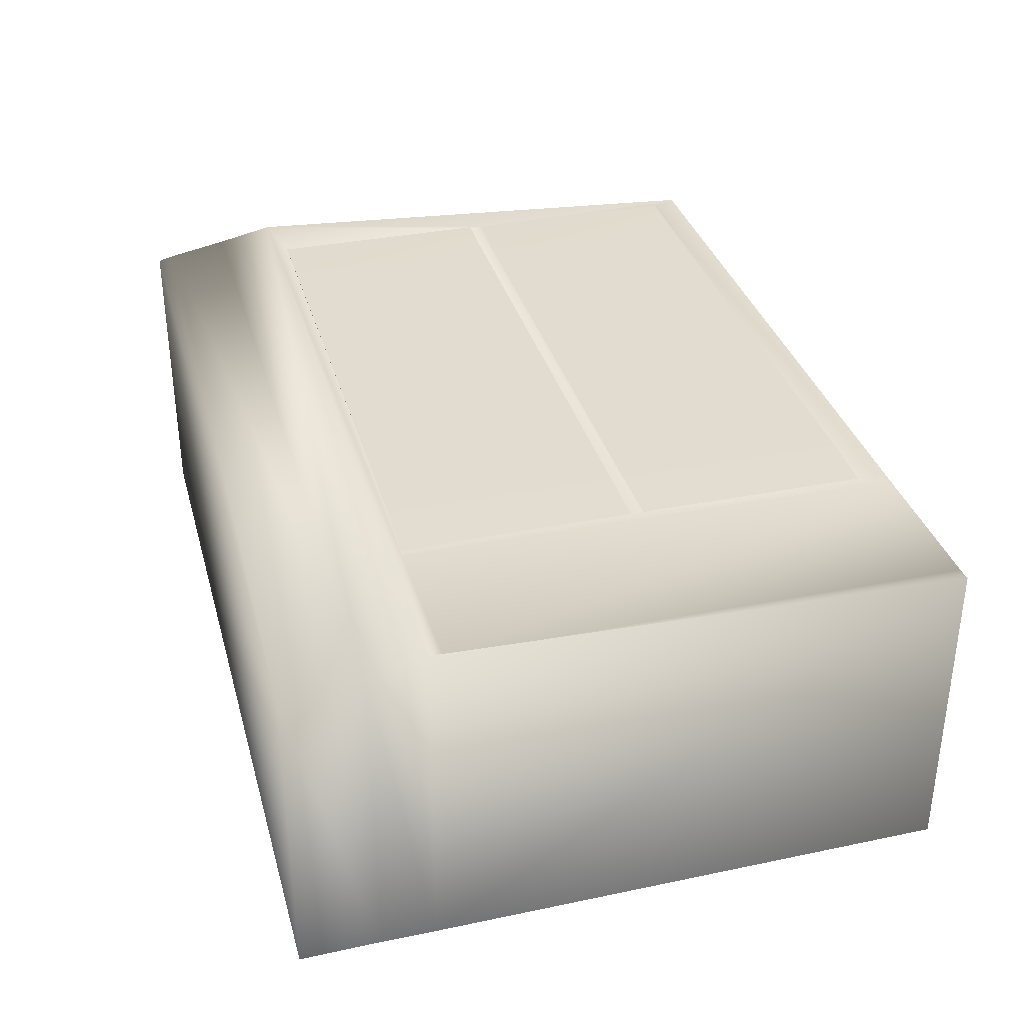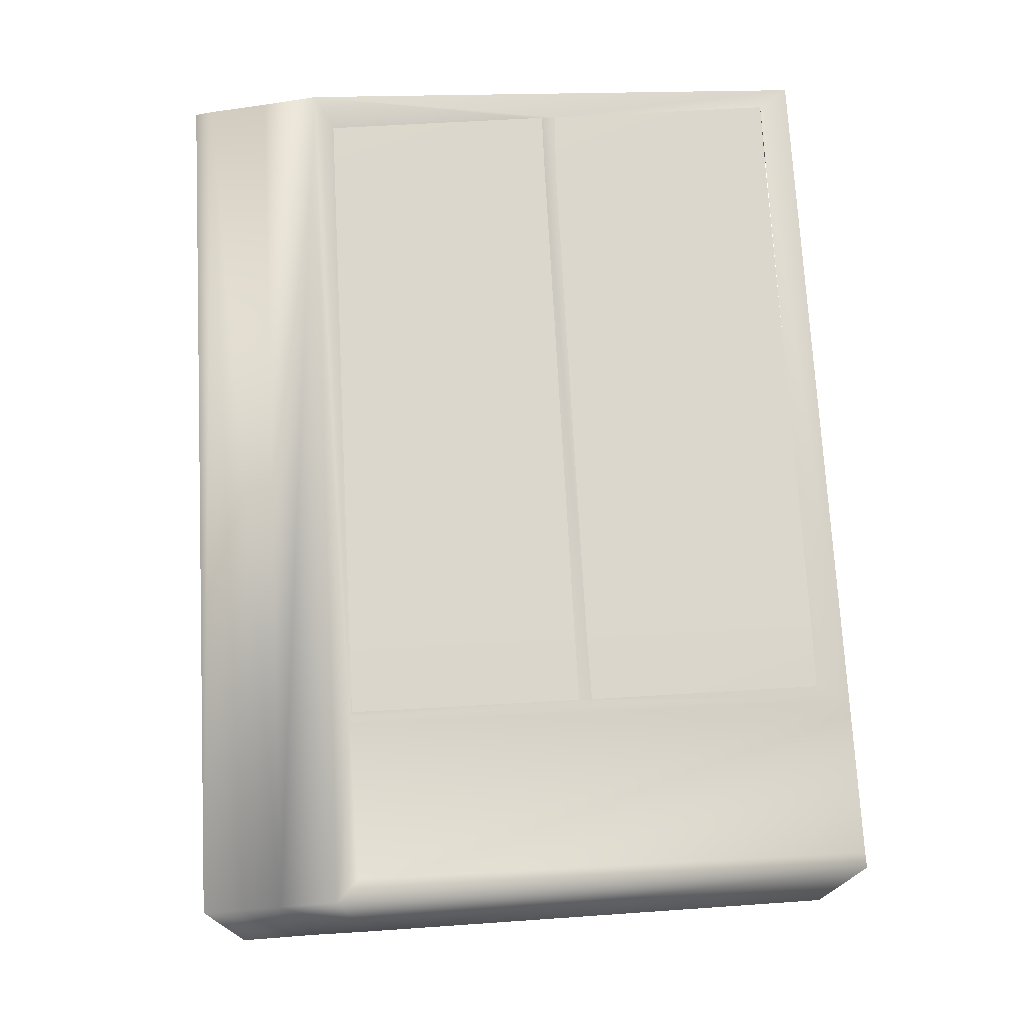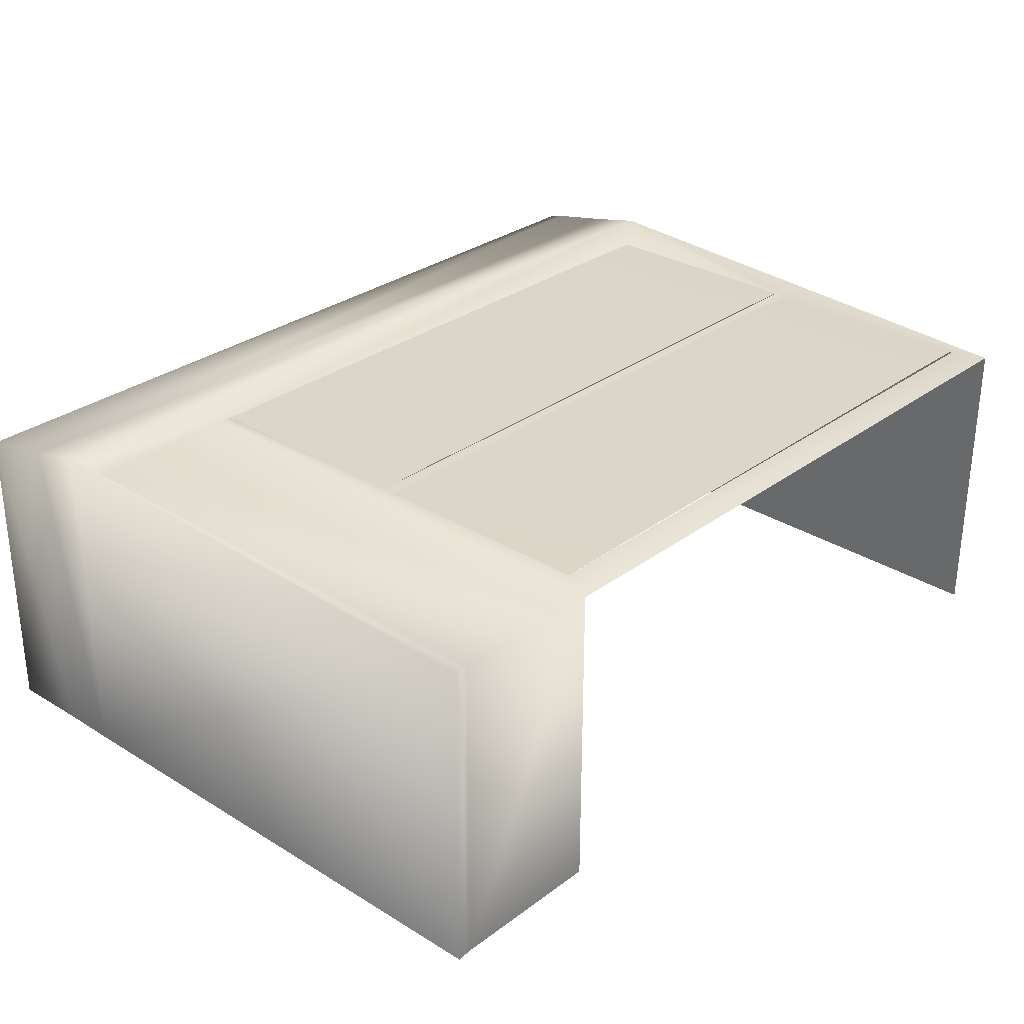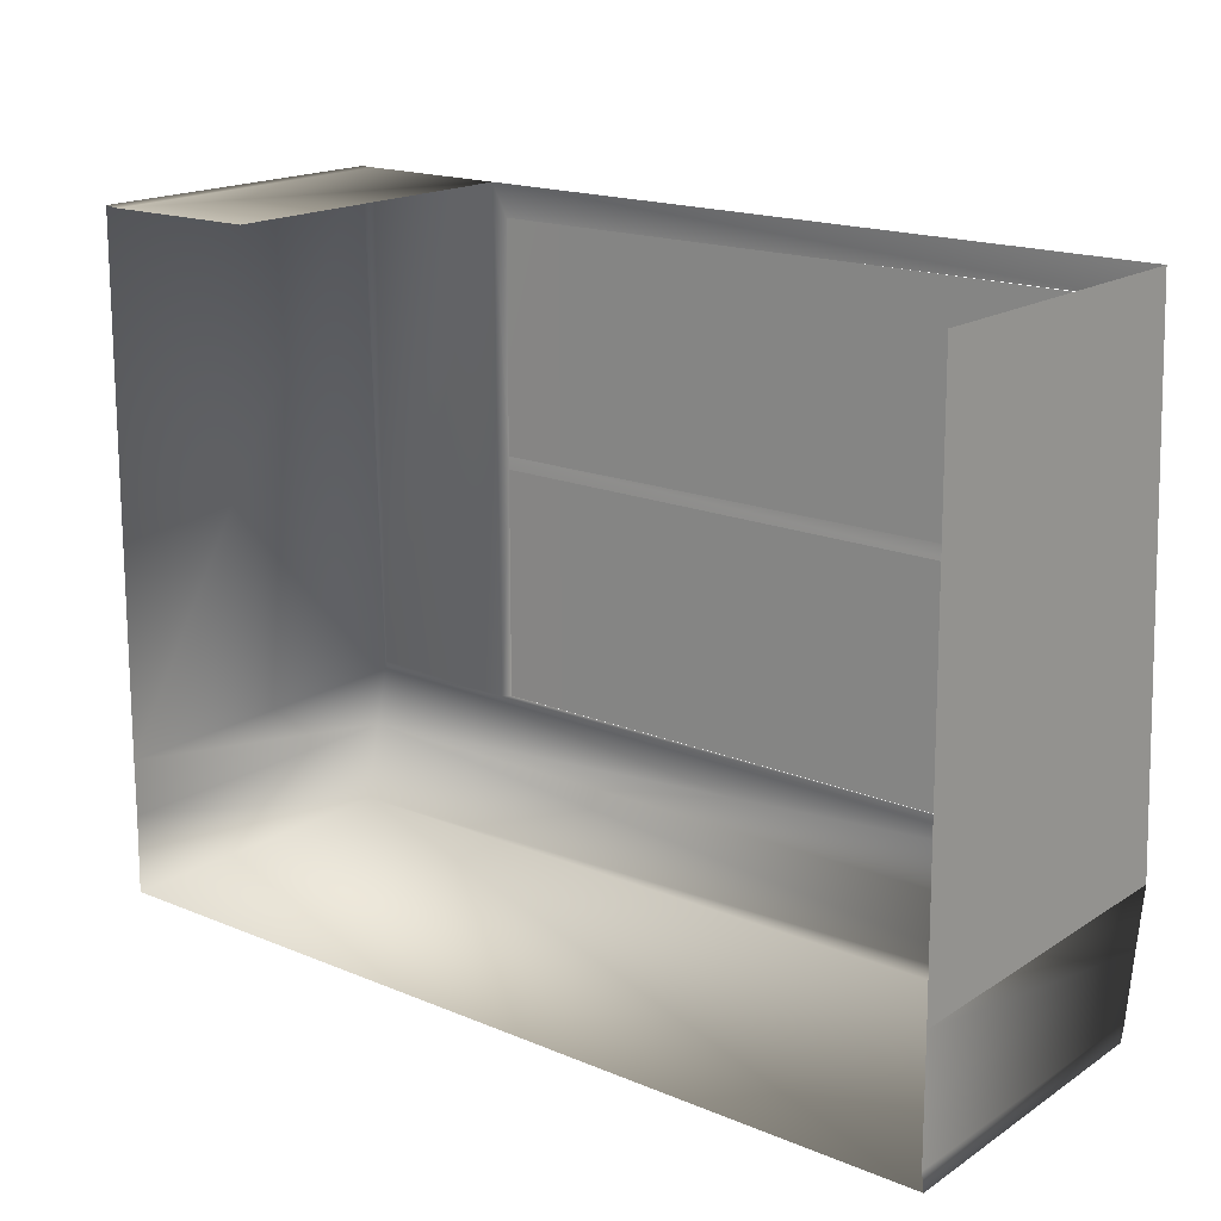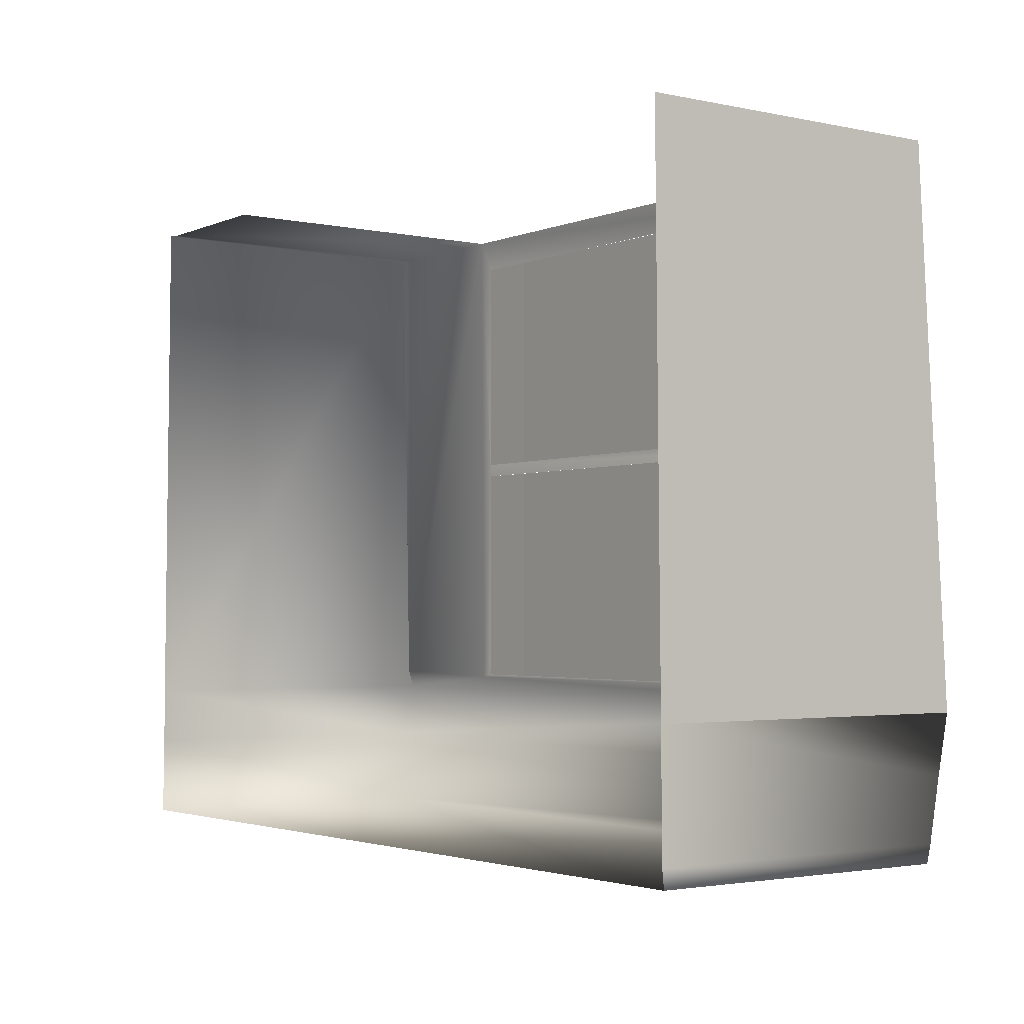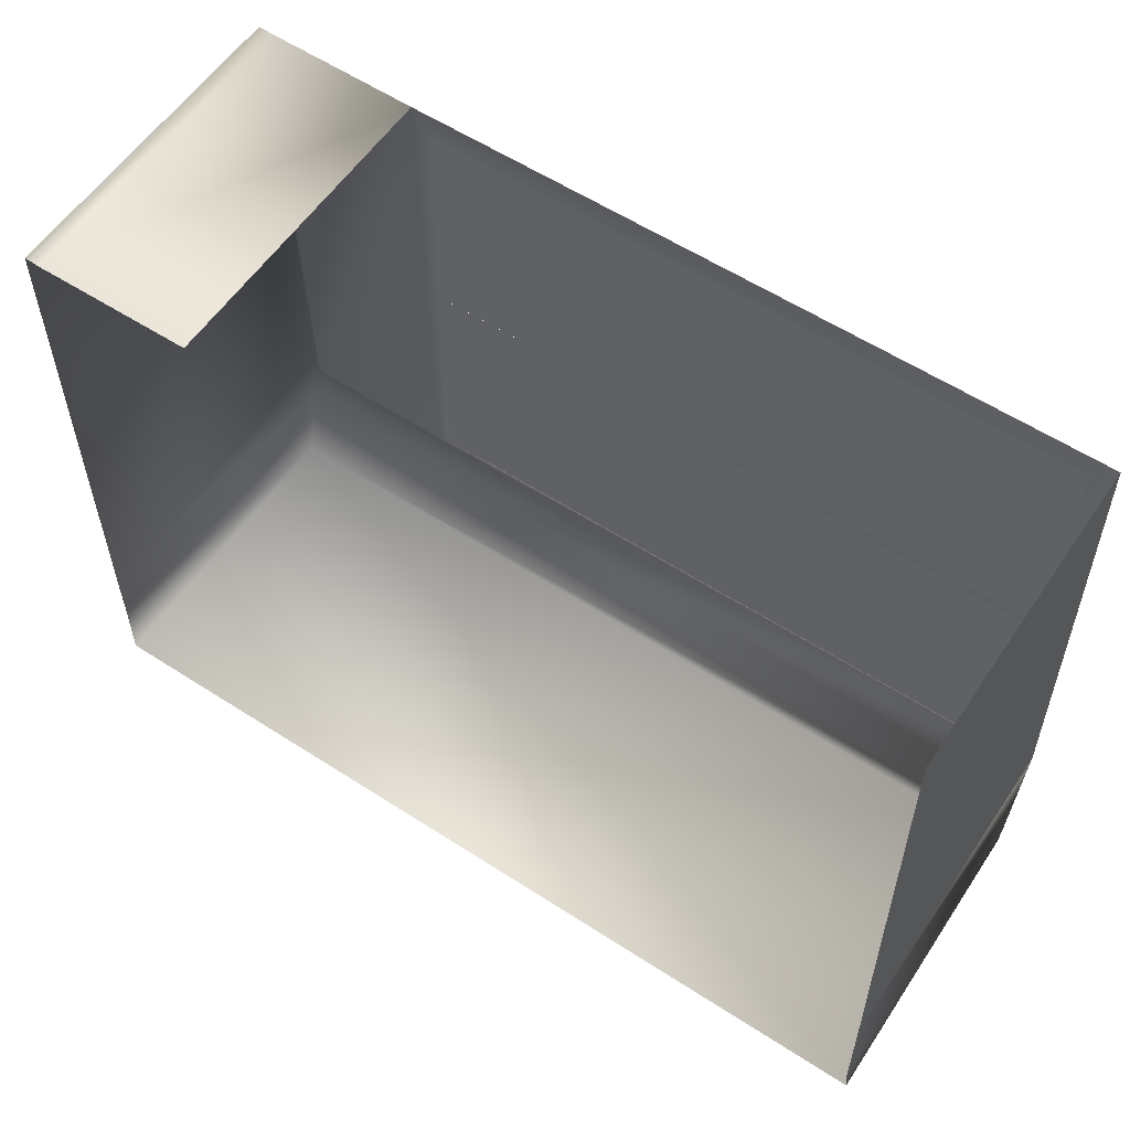
<metadata>
{"format":"obj","ext":"obj","renderer":"f3d","projection":"perspective","resolution":1024,"background":"white","views":[{"elev":34.3,"azim":-105.0,"up":"+Y"},{"elev":73.3,"azim":-93.1,"up":"+Y"},{"elev":29.7,"azim":-47.5,"up":"+Y"},{"elev":17.7,"azim":39.0,"up":"+Z"},{"elev":-2.6,"azim":53.7,"up":"+Z"},{"elev":58.0,"azim":33.8,"up":"+Z"}]}
</metadata>
<code>
v -35.88 -13.97 0.02978
v -35.88 12.71 0.01225
v -34.61 12.67 0.001585
v -36.51 14.39 -43.47
v -34.55 12.6 -41.87
v -35.88 12.71 0.01225
v -34.55 12.6 -41.87
v -34.61 12.67 0.001585
v -35.88 12.71 0.01225
v -21.71 12.49 0.03449
v -34.61 12.67 0.001585
v -34.55 12.6 -41.87
v -20.61 12.78 -21.68
v -20.52 12.78 -2.654
v -21.71 12.49 0.03449
v -20.6 12.78 -22.77
v -20.61 12.78 -21.68
v -21.71 12.49 0.03449
v -36.51 14.39 -43.47
v -35.88 12.71 0.01225
v -36.5 -13.97 -43.47
v -35.88 12.71 0.01225
v -35.88 -13.97 0.02978
v -36.5 -13.97 -43.47
v 36.43 13.3 -48.22
v 36.39 14.34 -43.48
v -36.52 13.27 -48.22
v 36.39 14.34 -43.48
v -36.51 14.39 -43.47
v -36.52 13.27 -48.22
v -34.61 -13.97 -0.06901
v -35.88 -13.97 0.02978
v -34.61 12.67 0.001585
v -34.61 12.67 0.001585
v -21.71 12.49 0.03449
v -34.61 -13.97 -0.06901
v -21.71 12.49 0.03449
v -21.71 -13.97 0.03449
v -34.61 -13.97 -0.06901
v 36.43 -13.97 -48.22
v 36.43 13.3 -48.22
v 36.47 12.31 -53.22
v 36.47 -13.97 -53.22
v 36.43 -13.97 -48.22
v 36.47 12.31 -53.22
v 36.47 12.31 -53.22
v 36.46 11.95 -54.68
v 36.47 -13.97 -53.22
v 36.46 11.95 -54.68
v 36.66 -13.97 -54.68
v 36.47 -13.97 -53.22
v -36.68 -13.97 -54.68
v 36.66 -13.97 -54.68
v -36.52 11.93 -54.68
v 36.66 -13.97 -54.68
v 36.46 11.95 -54.68
v -36.52 11.93 -54.68
v -36.52 -13.97 -48.04
v -36.52 13.27 -48.22
v -36.5 -13.97 -43.47
v -36.52 13.27 -48.22
v -36.51 14.39 -43.47
v -36.5 -13.97 -43.47
v -36.52 11.93 -54.68
v 36.46 11.95 -54.68
v 36.47 12.31 -53.22
v -36.52 13.27 -48.22
v -36.52 11.93 -54.68
v 36.47 12.31 -53.22
v -36.52 11.93 -54.68
v -36.52 13.27 -48.22
v -36.52 -13.97 -48.04
v -36.68 -13.97 -54.68
v -36.52 11.93 -54.68
v -36.52 -13.97 -48.04
v 36.43 13.3 -48.22
v -36.52 13.27 -48.22
v 36.47 12.31 -53.22
v 36.39 14.34 -43.48
v 36.43 13.3 -48.22
v 36.4 -13.97 -43.47
v 36.43 13.3 -48.22
v 36.43 -13.97 -48.22
v 36.4 -13.97 -43.47
v -21.71 12.49 0.03449
v -20.52 12.78 -2.654
v 33.97 12.7 -2.505
v 35.88 12.29 0.03449
v -21.71 12.49 0.03449
v 33.97 12.7 -2.505
v 35.88 12.29 0.03449
v 33.97 12.7 -2.505
v 33.96 12.78 -21.52
v 35.88 12.29 0.03449
v 33.96 12.78 -21.52
v 36.39 14.34 -43.48
v 36.39 14.34 -43.48
v 33.96 12.78 -21.52
v 33.91 12.7 -22.82
v 33.91 12.7 -22.82
v 33.97 12.78 -41.96
v 36.39 14.34 -43.48
v 36.39 14.34 -43.48
v 33.97 12.78 -41.96
v -21.6 12.7 -42.18
v -36.51 14.39 -43.47
v 36.39 14.34 -43.48
v -21.6 12.7 -42.18
v 33.91 12.7 -22.82
v 33.96 12.78 -21.52
v -20.61 12.78 -21.68
v -20.6 12.78 -22.77
v 33.91 12.7 -22.82
v -20.61 12.78 -21.68
v 33.97 12.78 -41.96
v -20.63 12.78 -41.93
v -21.6 12.7 -42.18
v -20.63 12.78 -41.93
v -20.6 12.78 -22.77
v -21.6 12.7 -42.18
v -21.6 12.7 -42.18
v -20.6 12.78 -22.77
v -21.71 12.49 0.03449
v -21.6 12.7 -42.18
v -21.71 12.49 0.03449
v -34.55 12.6 -41.87
v -36.51 14.39 -43.47
v -21.6 12.7 -42.18
v -34.55 12.6 -41.87
v 35.88 -13.92 0.03449
v 35.88 12.29 0.03449
v 36.4 -13.97 -43.47
v 35.88 12.29 0.03449
v 36.39 14.34 -43.48
v 36.4 -13.97 -43.47
v 33.96 12.78 -21.52
v 33.95 12.85 -2.535
v 28.64 12.85 -21.77
v 28.64 12.85 -21.77
v 33.95 12.85 -2.535
v 28.64 12.85 -2.593
v -15.31 12.85 -2.593
v -20.61 12.78 -21.68
v -15.31 12.85 -21.77
v -20.52 12.78 -2.654
v -20.61 12.78 -21.68
v -15.31 12.85 -2.593
v 33.97 12.78 -41.96
v 33.95 12.85 -22.72
v 28.64 12.85 -41.96
v 28.64 12.85 -41.96
v 33.95 12.85 -22.72
v 28.64 12.85 -22.78
v -15.31 12.85 -22.78
v -20.63 12.78 -41.93
v -15.31 12.85 -41.96
v -20.6 12.78 -22.77
v -20.63 12.78 -41.93
v -15.31 12.85 -22.78
v 28.64 12.85 -2.593
v -15.31 12.85 -2.593
v 28.64 12.85 -21.77
v -15.31 12.85 -2.593
v -15.31 12.85 -21.77
v 28.64 12.85 -21.77
v 28.64 12.85 -22.78
v -15.31 12.85 -22.78
v 28.64 12.85 -41.96
v -15.31 12.85 -22.78
v -15.31 12.85 -41.96
v 28.64 12.85 -41.96
g mtl_nt_2020_cup_warmer_blue
f 3 2 1
f 6 5 4
f 9 8 7
f 12 11 10
f 15 14 13
f 18 17 16
f 21 20 19
f 24 23 22
f 27 26 25
f 30 29 28
f 33 32 31
f 36 35 34
f 39 38 37
f 42 41 40
f 45 44 43
f 48 47 46
f 51 50 49
f 54 53 52
f 57 56 55
f 60 59 58
f 63 62 61
f 66 65 64
f 69 68 67
f 72 71 70
f 75 74 73
f 78 77 76
f 81 80 79
f 84 83 82
f 87 86 85
f 90 89 88
f 93 92 91
f 96 95 94
f 99 98 97
f 102 101 100
f 105 104 103
f 108 107 106
f 111 110 109
f 114 113 112
f 117 116 115
f 120 119 118
f 123 122 121
f 126 125 124
f 129 128 127
f 132 131 130
f 135 134 133
f 138 137 136
f 141 140 139
f 144 143 142
f 147 146 145
f 150 149 148
f 153 152 151
f 156 155 154
f 159 158 157
g glass_clear_mp_model
f 162 161 160
f 165 164 163
f 168 167 166
f 171 170 169

</code>
